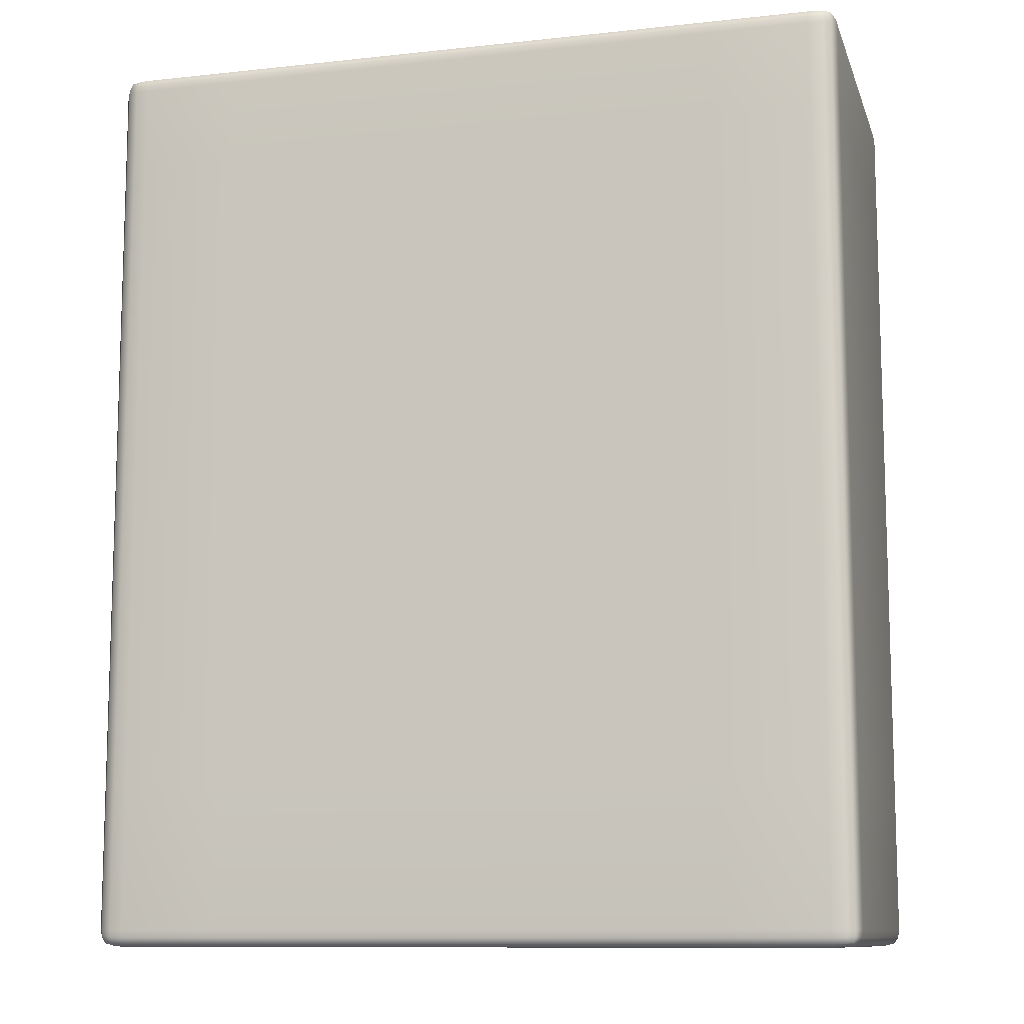
<metadata>
{"format":"obj","ext":"obj","renderer":"f3d","projection":"perspective","resolution":1024,"background":"white","views":[{"elev":-10.7,"azim":-164.9,"up":"+Y"}]}
</metadata>
<code>
v -225.1 43.01 -24.92
v -225.1 49.92 -24.92
v -225.1 49.92 -41.44
v -225.1 43.01 -41.44
v -225.1 60.48 -24.92
v -225.1 71.04 -24.92
v -225.1 71.04 -41.44
v -225.1 60.48 -41.44
v -225.1 81.6 -24.92
v -225.1 85.76 -24.92
v -225.1 85.76 -41.44
v -225.1 81.6 -41.44
v -223.7 42.2 -24.92
v -223.7 42.2 -41.44
v -219 42.2 -41.44
v -219 42.2 -24.92
v -206.6 42.2 -41.44
v -206.6 42.2 -24.92
v -223.7 43.01 -42.25
v -223.7 49.92 -42.25
v -219 49.92 -42.25
v -219 43.01 -42.25
v -223.7 60.48 -42.25
v -223.7 71.04 -42.25
v -219 71.04 -42.25
v -219 60.48 -42.25
v -223.7 81.6 -42.25
v -223.7 85.76 -42.25
v -219 85.76 -42.25
v -219 81.6 -42.25
v -206.6 49.92 -42.25
v -206.6 43.01 -42.25
v -206.6 71.04 -42.25
v -206.6 60.48 -42.25
v -206.6 85.76 -42.25
v -206.6 81.6 -42.25
v -223.7 86.57 -41.44
v -223.7 86.57 -24.92
v -219 86.57 -24.92
v -219 86.57 -41.44
v -206.6 86.57 -24.92
v -206.6 86.57 -41.44
v -223.7 85.76 -24.11
v -223.7 81.6 -24.11
v -220.3 81.6 -24.11
v -219.9 81.81 -24.11
v -219.6 82.01 -24.11
v -219.3 82.21 -24.11
v -219 82.42 -24.11
v -219 85.76 -24.11
v -223.7 71.04 -24.11
v -223.7 60.48 -24.11
v -220.3 60.48 -24.11
v -220.3 71.04 -24.11
v -223.7 49.92 -24.11
v -223.7 43.01 -24.11
v -219 43.01 -24.11
v -219 49.1 -24.11
v -219.3 49.31 -24.11
v -219.6 49.51 -24.11
v -219.9 49.71 -24.11
v -220.3 49.92 -24.11
v -206.6 82.42 -24.11
v -206.6 85.76 -24.11
v -217.7 70.77 -37
v -217.7 60.75 -37
v -206.6 60.75 -37
v -206.6 70.77 -37
v -206.6 43.01 -24.11
v -206.6 49.1 -24.11
v -219 70.77 -24.92
v -219 60.75 -24.92
v -219 60.75 -36.19
v -219 70.77 -36.19
v -217.7 49.92 -24.92
v -206.6 49.92 -24.92
v -206.6 49.92 -36.19
v -217.7 49.92 -36.19
v -225 42.65 -24.92
v -224.9 42.67 -24.58
v -225 43.01 -24.56
v -224.8 42.71 -24.29
v -224.8 43.01 -24.27
v -224.8 42.36 -24.92
v -224.8 42.38 -24.62
v -224.7 42.44 -24.35
v -225 43.01 -41.8
v -224.9 42.67 -41.78
v -225 42.65 -41.44
v -224.8 42.38 -41.74
v -224.8 42.36 -41.44
v -224.8 43.01 -42.09
v -224.8 42.71 -42.07
v -224.7 42.44 -42.01
v -225 85.76 -24.56
v -224.9 86.11 -24.58
v -225 86.13 -24.92
v -224.8 86.4 -24.62
v -224.8 86.42 -24.92
v -224.8 85.76 -24.27
v -224.8 86.07 -24.29
v -224.7 86.34 -24.35
v -225 86.13 -41.44
v -224.9 86.11 -41.78
v -225 85.76 -41.8
v -224.8 86.07 -42.07
v -224.8 85.76 -42.09
v -224.8 86.42 -41.44
v -224.8 86.4 -41.74
v -224.7 86.34 -42.01
v -223.7 42.24 -24.56
v -224.3 42.28 -24.58
v -224.3 42.24 -24.92
v -223.7 42.36 -24.27
v -224.2 42.38 -24.29
v -224.3 42.24 -41.44
v -224.3 42.28 -41.78
v -223.7 42.24 -41.8
v -224.2 42.38 -42.07
v -223.7 42.36 -42.09
v -223.7 42.65 -42.21
v -224.3 42.67 -42.17
v -224.3 43.01 -42.21
v -224.3 85.76 -42.21
v -224.3 86.11 -42.17
v -223.7 86.13 -42.21
v -224.2 86.4 -42.07
v -223.7 86.42 -42.09
v -223.7 86.53 -41.8
v -224.3 86.49 -41.78
v -224.3 86.53 -41.44
v -224.3 86.53 -24.92
v -224.3 86.49 -24.58
v -223.7 86.53 -24.56
v -224.2 86.4 -24.29
v -223.7 86.42 -24.27
v -223.7 86.13 -24.15
v -224.3 86.11 -24.19
v -224.3 85.76 -24.15
v -224.3 43.01 -24.15
v -224.3 42.67 -24.19
v -223.7 42.65 -24.15
v -217.7 80.79 -37
v -217.7 81.16 -36.96
v -218.2 81.14 -36.92
v -218.2 80.79 -36.96
v -218.7 81.1 -36.82
v -218.7 80.79 -36.84
v -217.7 81.45 -36.84
v -218.1 81.43 -36.82
v -218.6 81.37 -36.76
v -217.7 50.73 -37
v -218.2 50.73 -36.96
v -218.2 50.38 -36.92
v -217.7 50.36 -36.96
v -218.1 50.1 -36.82
v -217.7 50.08 -36.84
v -218.7 50.73 -36.84
v -218.7 50.42 -36.82
v -218.6 50.16 -36.76
v -219 80.79 -24.92
v -218.9 81.16 -24.92
v -219 81.2 -24.54
v -219 80.83 -24.56
v -219.2 81.32 -24.25
v -219.2 80.95 -24.27
v -218.7 81.45 -24.92
v -218.8 81.48 -24.52
v -219 81.6 -24.23
v -219 50.73 -24.92
v -219 50.69 -24.56
v -219 50.32 -24.54
v -218.9 50.36 -24.92
v -218.8 50.04 -24.52
v -218.7 50.08 -24.92
v -219.2 50.57 -24.27
v -219.2 50.21 -24.25
v -219 49.92 -24.23
v -219 50.73 -36.19
v -218.9 50.36 -36.19
v -218.8 50.38 -36.54
v -218.9 50.73 -36.56
v -218.7 50.08 -36.19
v -218.7 50.1 -36.5
v -219 80.79 -36.19
v -218.9 80.79 -36.56
v -218.8 81.14 -36.54
v -218.9 81.16 -36.19
v -218.7 81.43 -36.5
v -218.7 81.45 -36.19
v -218.2 49.96 -24.92
v -218.3 49.92 -24.54
v -217.7 49.88 -24.56
v -218.5 49.8 -24.25
v -217.9 49.76 -24.27
v -217.7 49.96 -36.56
v -218.2 50 -36.54
v -218.2 49.96 -36.19
v -217.7 81.6 -24.92
v -217.7 81.64 -24.56
v -218.3 81.6 -24.54
v -218.2 81.56 -24.92
v -217.9 81.76 -24.27
v -218.5 81.72 -24.25
v -217.7 81.6 -36.19
v -218.2 81.56 -36.19
v -218.2 81.52 -36.54
v -217.7 81.56 -36.56
v -225 49.92 -24.56
v -224.8 49.92 -24.27
v -225 49.92 -41.8
v -224.8 49.92 -42.09
v -225 60.48 -24.56
v -225 71.04 -24.56
v -224.8 60.48 -24.27
v -224.8 71.04 -24.27
v -225 71.04 -41.8
v -225 60.48 -41.8
v -224.8 71.04 -42.09
v -224.8 60.48 -42.09
v -225 81.6 -24.56
v -224.8 81.6 -24.27
v -225 81.6 -41.8
v -224.8 81.6 -42.09
v -219 42.24 -41.8
v -219 42.36 -42.09
v -219 42.24 -24.56
v -219 42.36 -24.27
v -206.6 42.24 -24.56
v -206.6 42.36 -24.27
v -224.3 49.92 -42.21
v -219 42.65 -42.21
v -224.3 60.48 -42.21
v -224.3 71.04 -42.21
v -224.3 81.6 -42.21
v -219 86.13 -42.21
v -219 86.42 -42.09
v -206.6 42.65 -42.21
v -206.6 42.36 -42.09
v -219 86.53 -24.56
v -219 86.42 -24.27
v -219 86.53 -41.8
v -206.6 86.53 -41.8
v -206.6 86.42 -42.09
v -224.3 81.6 -24.15
v -219 86.13 -24.15
v -224.3 71.04 -24.15
v -224.3 60.48 -24.15
v -219.7 60.6 -24.15
v -219.7 70.92 -24.15
v -219.2 60.7 -24.27
v -219.2 70.82 -24.27
v -224.3 49.92 -24.15
v -219 42.65 -24.15
v -206.6 86.13 -24.15
v -206.6 86.42 -24.27
v -218.2 70.77 -36.96
v -218.2 60.75 -36.96
v -218.7 70.77 -36.84
v -218.7 60.75 -36.84
v -206.6 80.79 -37
v -206.6 81.16 -36.96
v -206.6 81.45 -36.84
v -206.6 49.47 -24.15
v -218.4 49.47 -24.15
v -206.6 49.76 -24.27
v -219 70.78 -24.56
v -219 60.74 -24.56
v -218.9 60.75 -36.56
v -218.9 70.77 -36.56
v -206.6 49.96 -36.56
v -206.6 50.08 -36.84
v -206.6 81.6 -24.92
v -206.6 81.64 -24.56
v -206.6 81.76 -24.27
v -218.8 81.94 -24.14
v -218.4 82.05 -24.15
v -219.3 81.78 -24.14
v -219.7 81.24 -24.15
v -219.5 81.53 -24.14
v -219.5 49.99 -24.14
v -219.7 50.28 -24.15
v -219.3 49.74 -24.14
v -218.8 49.58 -24.14
v -206.6 50.73 -37
v -206.6 81.6 -36.19
v -206.6 42.24 -41.8
v -206.6 86.13 -42.21
v -206.6 86.53 -24.56
v -206.6 82.05 -24.15
v -206.6 50.36 -36.96
v -206.6 42.65 -24.15
v -206.6 49.88 -24.56
v -206.6 81.56 -36.56
v -188.1 43.01 -24.92
v -188.1 43.01 -41.44
v -188.1 49.92 -41.44
v -188.1 49.92 -24.92
v -188.1 60.48 -24.92
v -188.1 60.48 -41.44
v -188.1 71.04 -41.44
v -188.1 71.04 -24.92
v -188.1 81.6 -24.92
v -188.1 81.6 -41.44
v -188.1 85.76 -41.44
v -188.1 85.76 -24.92
v -189.4 42.2 -24.92
v -194.2 42.2 -24.92
v -194.2 42.2 -41.44
v -189.4 42.2 -41.44
v -189.4 43.01 -42.25
v -194.2 43.01 -42.25
v -194.2 49.92 -42.25
v -189.4 49.92 -42.25
v -189.4 60.48 -42.25
v -194.2 60.48 -42.25
v -194.2 71.04 -42.25
v -189.4 71.04 -42.25
v -189.4 81.6 -42.25
v -194.2 81.6 -42.25
v -194.2 85.76 -42.25
v -189.4 85.76 -42.25
v -189.4 86.57 -41.44
v -194.2 86.57 -41.44
v -194.2 86.57 -24.92
v -189.4 86.57 -24.92
v -189.4 85.76 -24.11
v -194.2 85.76 -24.11
v -194.2 82.42 -24.11
v -193.9 82.21 -24.11
v -193.6 82.01 -24.11
v -193.2 81.81 -24.11
v -192.9 81.6 -24.11
v -189.4 81.6 -24.11
v -189.4 71.04 -24.11
v -192.9 71.04 -24.11
v -192.9 60.48 -24.11
v -189.4 60.48 -24.11
v -189.4 49.92 -24.11
v -192.9 49.92 -24.11
v -193.2 49.71 -24.11
v -193.6 49.51 -24.11
v -193.9 49.31 -24.11
v -194.2 49.1 -24.11
v -194.2 43.01 -24.11
v -189.4 43.01 -24.11
v -195.5 70.77 -37
v -195.5 60.75 -37
v -194.2 70.77 -24.92
v -194.2 70.77 -36.19
v -194.2 60.75 -36.19
v -194.2 60.75 -24.92
v -195.5 49.92 -24.92
v -195.5 49.92 -36.19
v -188.2 43.01 -24.56
v -188.3 42.67 -24.58
v -188.2 42.65 -24.92
v -188.4 43.01 -24.27
v -188.4 42.71 -24.29
v -188.4 42.38 -24.62
v -188.4 42.36 -24.92
v -188.5 42.44 -24.35
v -188.2 42.65 -41.44
v -188.3 42.67 -41.78
v -188.2 43.01 -41.8
v -188.4 42.36 -41.44
v -188.4 42.38 -41.74
v -188.4 42.71 -42.07
v -188.4 43.01 -42.09
v -188.5 42.44 -42.01
v -188.2 86.13 -24.92
v -188.3 86.11 -24.58
v -188.2 85.76 -24.56
v -188.4 86.42 -24.92
v -188.4 86.4 -24.62
v -188.4 86.07 -24.29
v -188.4 85.76 -24.27
v -188.5 86.34 -24.35
v -188.2 85.76 -41.8
v -188.3 86.11 -41.78
v -188.2 86.13 -41.44
v -188.4 85.76 -42.09
v -188.4 86.07 -42.07
v -188.4 86.4 -41.74
v -188.4 86.42 -41.44
v -188.5 86.34 -42.01
v -188.8 42.24 -24.92
v -188.9 42.28 -24.58
v -189.4 42.24 -24.56
v -188.9 42.38 -24.29
v -189.4 42.36 -24.27
v -189.4 42.24 -41.8
v -188.9 42.28 -41.78
v -188.8 42.24 -41.44
v -189.4 42.36 -42.09
v -188.9 42.38 -42.07
v -188.8 43.01 -42.21
v -188.9 42.67 -42.17
v -189.4 42.65 -42.21
v -189.4 86.13 -42.21
v -188.9 86.11 -42.17
v -188.8 85.76 -42.21
v -189.4 86.42 -42.09
v -188.9 86.4 -42.07
v -188.8 86.53 -41.44
v -188.9 86.49 -41.78
v -189.4 86.53 -41.8
v -189.4 86.53 -24.56
v -188.9 86.49 -24.58
v -188.8 86.53 -24.92
v -189.4 86.42 -24.27
v -188.9 86.4 -24.29
v -188.8 85.76 -24.15
v -188.9 86.11 -24.19
v -189.4 86.13 -24.15
v -189.4 42.65 -24.15
v -188.9 42.67 -24.19
v -188.8 43.01 -24.15
v -195.5 80.79 -37
v -194.9 80.79 -36.96
v -195 81.14 -36.92
v -195.5 81.16 -36.96
v -194.5 80.79 -36.84
v -194.5 81.1 -36.82
v -195 81.43 -36.82
v -195.5 81.45 -36.84
v -194.6 81.37 -36.76
v -195.5 50.73 -37
v -195.5 50.36 -36.96
v -195 50.38 -36.92
v -194.9 50.73 -36.96
v -195.5 50.08 -36.84
v -195 50.1 -36.82
v -194.5 50.42 -36.82
v -194.5 50.73 -36.84
v -194.6 50.16 -36.76
v -194.2 80.79 -24.92
v -194.2 80.83 -24.56
v -194.2 81.2 -24.54
v -194.3 81.16 -24.92
v -194 80.95 -24.27
v -194 81.32 -24.25
v -194.4 81.48 -24.52
v -194.5 81.45 -24.92
v -194.2 81.6 -24.23
v -194.2 50.73 -24.92
v -194.3 50.36 -24.92
v -194.2 50.32 -24.54
v -194.2 50.69 -24.56
v -194.5 50.08 -24.92
v -194.4 50.04 -24.52
v -194 50.21 -24.25
v -194 50.57 -24.27
v -194.2 49.92 -24.23
v -194.2 50.73 -36.19
v -194.3 50.73 -36.56
v -194.3 50.38 -36.54
v -194.3 50.36 -36.19
v -194.5 50.1 -36.5
v -194.5 50.08 -36.19
v -194.2 80.79 -36.19
v -194.3 81.16 -36.19
v -194.3 81.14 -36.54
v -194.3 80.79 -36.56
v -194.5 81.45 -36.19
v -194.5 81.43 -36.5
v -195.5 49.88 -24.56
v -194.9 49.92 -24.54
v -194.9 49.96 -24.92
v -195.3 49.76 -24.27
v -194.7 49.8 -24.25
v -194.9 49.96 -36.19
v -195 50 -36.54
v -195.5 49.96 -36.56
v -195.5 81.6 -24.92
v -194.9 81.56 -24.92
v -194.9 81.6 -24.54
v -195.5 81.64 -24.56
v -194.7 81.72 -24.25
v -195.3 81.76 -24.27
v -195.5 81.6 -36.19
v -195.5 81.56 -36.56
v -195 81.52 -36.54
v -194.9 81.56 -36.19
v -188.2 49.92 -24.56
v -188.4 49.92 -24.27
v -188.2 49.92 -41.8
v -188.4 49.92 -42.09
v -188.2 71.04 -24.56
v -188.2 60.48 -24.56
v -188.4 71.04 -24.27
v -188.4 60.48 -24.27
v -188.2 60.48 -41.8
v -188.2 71.04 -41.8
v -188.4 60.48 -42.09
v -188.4 71.04 -42.09
v -188.2 81.6 -24.56
v -188.4 81.6 -24.27
v -188.2 81.6 -41.8
v -188.4 81.6 -42.09
v -194.2 42.24 -41.8
v -194.2 42.36 -42.09
v -194.2 42.24 -24.56
v -194.2 42.36 -24.27
v -188.8 49.92 -42.21
v -194.2 42.65 -42.21
v -188.8 71.04 -42.21
v -188.8 60.48 -42.21
v -188.8 81.6 -42.21
v -194.2 86.13 -42.21
v -194.2 86.42 -42.09
v -194.2 86.53 -24.56
v -194.2 86.42 -24.27
v -194.2 86.53 -41.8
v -188.8 81.6 -24.15
v -194.2 86.13 -24.15
v -188.8 60.48 -24.15
v -188.8 71.04 -24.15
v -193.5 70.92 -24.15
v -193.5 60.6 -24.15
v -194 70.82 -24.27
v -194 60.7 -24.27
v -188.8 49.92 -24.15
v -194.2 42.65 -24.15
v -194.9 60.75 -36.96
v -194.9 70.77 -36.96
v -194.5 60.75 -36.84
v -194.5 70.77 -36.84
v -194.8 49.47 -24.15
v -194.2 60.74 -24.56
v -194.2 70.78 -24.56
v -194.3 70.77 -36.56
v -194.3 60.75 -36.56
v -194.8 82.05 -24.15
v -194.3 81.94 -24.14
v -193.9 81.78 -24.14
v -193.7 81.53 -24.14
v -193.5 81.24 -24.15
v -193.5 50.28 -24.15
v -193.7 49.99 -24.14
v -193.9 49.74 -24.14
v -194.3 49.58 -24.14
o Box071
g Box071
f 1 2 3 4
f 5 6 7 8
f 9 10 11 12
f 13 14 15 16
f 16 15 17 18
f 19 20 21 22
f 23 24 25 26
f 27 28 29 30
f 22 21 31 32
f 26 25 33 34
f 30 29 35 36
f 37 38 39 40
f 40 39 41 42
f 43 44 45 46 47 48 49 50
f 51 52 53 54
f 55 56 57 58 59 60 61 62
f 50 49 63 64
f 65 66 67 68
f 58 57 69 70
f 71 72 73 74
f 75 76 77 78
f 1 79 80 81
f 81 80 82 83
f 79 84 85 80
f 80 85 86 82
f 4 87 88 89
f 89 88 90 91
f 87 92 93 88
f 88 93 94 90
f 10 95 96 97
f 97 96 98 99
f 95 100 101 96
f 96 101 102 98
f 11 103 104 105
f 105 104 106 107
f 103 108 109 104
f 104 109 110 106
f 13 111 112 113
f 113 112 85 84
f 111 114 115 112
f 112 115 86 85
f 14 116 117 118
f 118 117 119 120
f 116 91 90 117
f 117 90 94 119
f 19 121 122 123
f 123 122 93 92
f 121 120 119 122
f 122 119 94 93
f 28 124 125 126
f 126 125 127 128
f 124 107 106 125
f 125 106 110 127
f 37 129 130 131
f 131 130 109 108
f 129 128 127 130
f 130 127 110 109
f 38 132 133 134
f 134 133 135 136
f 132 99 98 133
f 133 98 102 135
f 43 137 138 139
f 139 138 101 100
f 137 136 135 138
f 138 135 102 101
f 56 140 141 142
f 142 141 115 114
f 140 83 82 141
f 141 82 86 115
f 143 144 145 146
f 146 145 147 148
f 144 149 150 145
f 145 150 151 147
f 152 153 154 155
f 155 154 156 157
f 153 158 159 154
f 154 159 160 156
f 161 162 163 164
f 164 163 165 166
f 162 167 168 163
f 163 168 169 165
f 170 171 172 173
f 173 172 174 175
f 171 176 177 172
f 172 177 178 174
f 179 180 181 182
f 182 181 159 158
f 180 183 184 181
f 181 184 160 159
f 185 186 187 188
f 188 187 189 190
f 186 148 147 187
f 187 147 151 189
f 75 191 192 193
f 193 192 194 195
f 191 175 174 192
f 192 174 178 194
f 78 196 197 198
f 198 197 184 183
f 196 157 156 197
f 197 156 160 184
f 199 200 201 202
f 202 201 168 167
f 200 203 204 201
f 201 204 169 168
f 205 206 207 208
f 208 207 150 149
f 206 190 189 207
f 207 189 151 150
f 2 1 81 209
f 209 81 83 210
f 4 3 211 87
f 87 211 212 92
f 1 4 89 79
f 79 89 91 84
f 6 5 213 214
f 214 213 215 216
f 8 7 217 218
f 218 217 219 220
f 10 9 221 95
f 95 221 222 100
f 11 10 97 103
f 103 97 99 108
f 12 11 105 223
f 223 105 107 224
f 14 13 113 116
f 116 113 84 91
f 15 14 118 225
f 225 118 120 226
f 13 16 227 111
f 111 227 228 114
f 16 18 229 227
f 227 229 230 228
f 20 19 123 231
f 231 123 92 212
f 19 22 232 121
f 121 232 226 120
f 24 23 233 234
f 234 233 220 219
f 28 27 235 124
f 124 235 224 107
f 29 28 126 236
f 236 126 128 237
f 22 32 238 232
f 232 238 239 226
f 38 37 131 132
f 132 131 108 99
f 39 38 134 240
f 240 134 136 241
f 37 40 242 129
f 129 242 237 128
f 40 42 243 242
f 242 243 244 237
f 44 43 139 245
f 245 139 100 222
f 43 50 246 137
f 137 246 241 136
f 52 51 247 248
f 248 247 216 215
f 54 53 249 250
f 250 249 251 252
f 56 55 253 140
f 140 253 210 83
f 57 56 142 254
f 254 142 114 228
f 50 64 255 246
f 246 255 256 241
f 66 65 257 258
f 258 257 259 260
f 143 261 262 144
f 144 262 263 149
f 58 70 264 265
f 265 264 266 195
f 72 71 267 268
f 268 267 252 251
f 179 170 173 180
f 180 173 175 183
f 74 73 269 270
f 270 269 260 259
f 161 185 188 162
f 162 188 190 167
f 78 77 271 196
f 196 271 272 157
f 75 78 198 191
f 191 198 183 175
f 199 273 274 200
f 200 274 275 203
f 205 199 202 206
f 206 202 167 190
f 49 48 276 277
f 277 276 204 203
f 48 47 278 276
f 276 278 169 204
f 45 279 280 46
f 46 280 278 47
f 279 166 165 280
f 280 165 169 278
f 62 61 281 282
f 282 281 177 176
f 61 60 283 281
f 281 283 178 177
f 58 265 284 59
f 59 284 283 60
f 265 195 194 284
f 284 194 178 283
f 6 9 12 7
f 8 3 2 5
f 24 27 30 25
f 26 21 20 23
f 25 30 36 33
f 52 55 62 53
f 54 45 44 51
f 66 152 285 67
f 72 170 179 73
f 74 185 161 71
f 5 2 209 213
f 214 221 9 6
f 213 209 210 215
f 216 222 221 214
f 7 12 223 217
f 218 211 3 8
f 217 223 224 219
f 220 212 211 218
f 23 20 231 233
f 234 235 27 24
f 233 231 212 220
f 219 224 235 234
f 51 44 245 247
f 248 253 55 52
f 247 245 222 216
f 215 210 253 248
f 53 62 282 249
f 250 279 45 54
f 249 282 176 251
f 252 166 279 250
f 65 143 146 257
f 258 153 152 66
f 257 146 148 259
f 260 158 153 258
f 71 161 164 267
f 268 171 170 72
f 267 164 166 252
f 251 176 171 268
f 73 179 182 269
f 270 186 185 74
f 269 182 158 260
f 259 148 186 270
f 273 199 205 286
f 17 15 225 287
f 287 225 226 239
f 35 29 236 288
f 288 236 237 244
f 41 39 240 289
f 289 240 241 256
f 63 49 277 290
f 290 277 203 275
f 285 152 155 291
f 291 155 157 272
f 69 57 254 292
f 292 254 228 230
f 76 75 193 293
f 293 193 195 266
f 286 205 208 294
f 294 208 149 263
f 31 21 26 34
f 261 143 65 68
f 295 296 297 298
f 299 300 301 302
f 303 304 305 306
f 307 308 309 310
f 308 18 17 309
f 311 312 313 314
f 315 316 317 318
f 319 320 321 322
f 312 32 31 313
f 316 34 33 317
f 320 36 35 321
f 323 324 325 326
f 324 42 41 325
f 327 328 329 330 331 332 333 334
f 335 336 337 338
f 339 340 341 342 343 344 345 346
f 328 64 63 329
f 347 68 67 348
f 344 70 69 345
f 349 350 351 352
f 353 354 77 76
f 295 355 356 357
f 355 358 359 356
f 357 356 360 361
f 356 359 362 360
f 296 363 364 365
f 363 366 367 364
f 365 364 368 369
f 364 367 370 368
f 306 371 372 373
f 371 374 375 372
f 373 372 376 377
f 372 375 378 376
f 305 379 380 381
f 379 382 383 380
f 381 380 384 385
f 380 383 386 384
f 307 387 388 389
f 387 361 360 388
f 389 388 390 391
f 388 360 362 390
f 310 392 393 394
f 392 395 396 393
f 394 393 367 366
f 393 396 370 367
f 311 397 398 399
f 397 369 368 398
f 399 398 396 395
f 398 368 370 396
f 322 400 401 402
f 400 403 404 401
f 402 401 383 382
f 401 404 386 383
f 323 405 406 407
f 405 385 384 406
f 407 406 404 403
f 406 384 386 404
f 326 408 409 410
f 408 411 412 409
f 410 409 375 374
f 409 412 378 375
f 327 413 414 415
f 413 377 376 414
f 415 414 412 411
f 414 376 378 412
f 346 416 417 418
f 416 391 390 417
f 418 417 359 358
f 417 390 362 359
f 419 420 421 422
f 420 423 424 421
f 422 421 425 426
f 421 424 427 425
f 428 429 430 431
f 429 432 433 430
f 431 430 434 435
f 430 433 436 434
f 437 438 439 440
f 438 441 442 439
f 440 439 443 444
f 439 442 445 443
f 446 447 448 449
f 447 450 451 448
f 449 448 452 453
f 448 451 454 452
f 455 456 457 458
f 456 435 434 457
f 458 457 459 460
f 457 434 436 459
f 461 462 463 464
f 462 465 466 463
f 464 463 424 423
f 463 466 427 424
f 353 467 468 469
f 467 470 471 468
f 469 468 451 450
f 468 471 454 451
f 354 472 473 474
f 472 460 459 473
f 474 473 433 432
f 473 459 436 433
f 475 476 477 478
f 476 444 443 477
f 478 477 479 480
f 477 443 445 479
f 481 482 483 484
f 482 426 425 483
f 484 483 466 465
f 483 425 427 466
f 298 485 355 295
f 485 486 358 355
f 296 365 487 297
f 365 369 488 487
f 295 357 363 296
f 357 361 366 363
f 302 489 490 299
f 489 491 492 490
f 300 493 494 301
f 493 495 496 494
f 306 373 497 303
f 373 377 498 497
f 305 381 371 306
f 381 385 374 371
f 304 499 379 305
f 499 500 382 379
f 310 394 387 307
f 394 366 361 387
f 309 501 392 310
f 501 502 395 392
f 307 389 503 308
f 389 391 504 503
f 308 503 229 18
f 503 504 230 229
f 314 505 397 311
f 505 488 369 397
f 311 399 506 312
f 399 395 502 506
f 318 507 508 315
f 507 496 495 508
f 322 402 509 319
f 402 382 500 509
f 321 510 400 322
f 510 511 403 400
f 312 506 238 32
f 506 502 239 238
f 326 410 405 323
f 410 374 385 405
f 325 512 408 326
f 512 513 411 408
f 323 407 514 324
f 407 403 511 514
f 324 514 243 42
f 514 511 244 243
f 334 515 413 327
f 515 498 377 413
f 327 415 516 328
f 415 411 513 516
f 338 517 518 335
f 517 492 491 518
f 336 519 520 337
f 519 521 522 520
f 346 418 523 339
f 418 358 486 523
f 345 524 416 346
f 524 504 391 416
f 328 516 255 64
f 516 513 256 255
f 348 525 526 347
f 525 527 528 526
f 419 422 262 261
f 422 426 263 262
f 344 529 264 70
f 529 470 266 264
f 352 530 531 349
f 530 522 521 531
f 455 458 447 446
f 458 460 450 447
f 350 532 533 351
f 532 528 527 533
f 437 440 462 461
f 440 444 465 462
f 354 474 271 77
f 474 432 272 271
f 353 469 472 354
f 469 450 460 472
f 475 478 274 273
f 478 480 275 274
f 481 484 476 475
f 484 465 444 476
f 329 534 535 330
f 534 480 479 535
f 330 535 536 331
f 535 479 445 536
f 333 332 537 538
f 332 331 536 537
f 538 537 442 441
f 537 536 445 442
f 340 539 540 341
f 539 453 452 540
f 341 540 541 342
f 540 452 454 541
f 344 343 542 529
f 343 342 541 542
f 529 542 471 470
f 542 541 454 471
f 302 301 304 303
f 300 299 298 297
f 318 317 320 319
f 316 315 314 313
f 317 33 36 320
f 338 337 340 339
f 336 335 334 333
f 348 67 285 428
f 352 351 455 446
f 350 349 437 461
f 299 490 485 298
f 489 302 303 497
f 490 492 486 485
f 491 489 497 498
f 301 494 499 304
f 493 300 297 487
f 494 496 500 499
f 495 493 487 488
f 315 508 505 314
f 507 318 319 509
f 508 495 488 505
f 496 507 509 500
f 335 518 515 334
f 517 338 339 523
f 518 491 498 515
f 492 517 523 486
f 337 520 539 340
f 519 336 333 538
f 520 522 453 539
f 521 519 538 441
f 347 526 420 419
f 525 348 428 431
f 526 528 423 420
f 527 525 431 435
f 349 531 438 437
f 530 352 446 449
f 531 521 441 438
f 522 530 449 453
f 351 533 456 455
f 532 350 461 464
f 533 527 435 456
f 528 532 464 423
f 273 286 481 475
f 17 287 501 309
f 287 239 502 501
f 35 288 510 321
f 288 244 511 510
f 41 289 512 325
f 289 256 513 512
f 63 290 534 329
f 290 275 480 534
f 285 291 429 428
f 291 272 432 429
f 69 292 524 345
f 292 230 504 524
f 76 293 467 353
f 293 266 470 467
f 286 294 482 481
f 294 263 426 482
f 31 34 316 313
f 261 68 347 419

</code>
